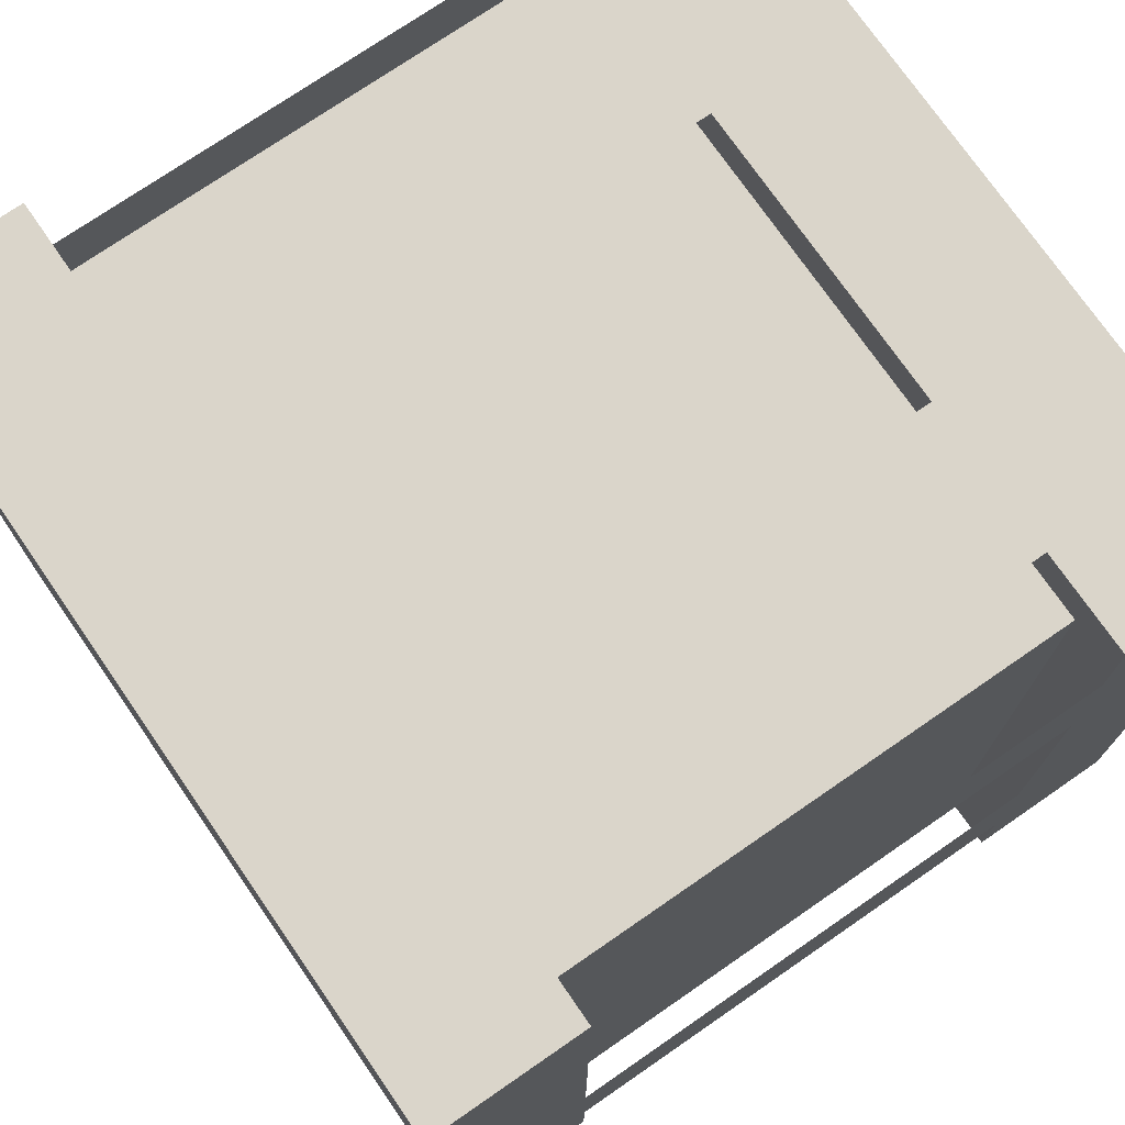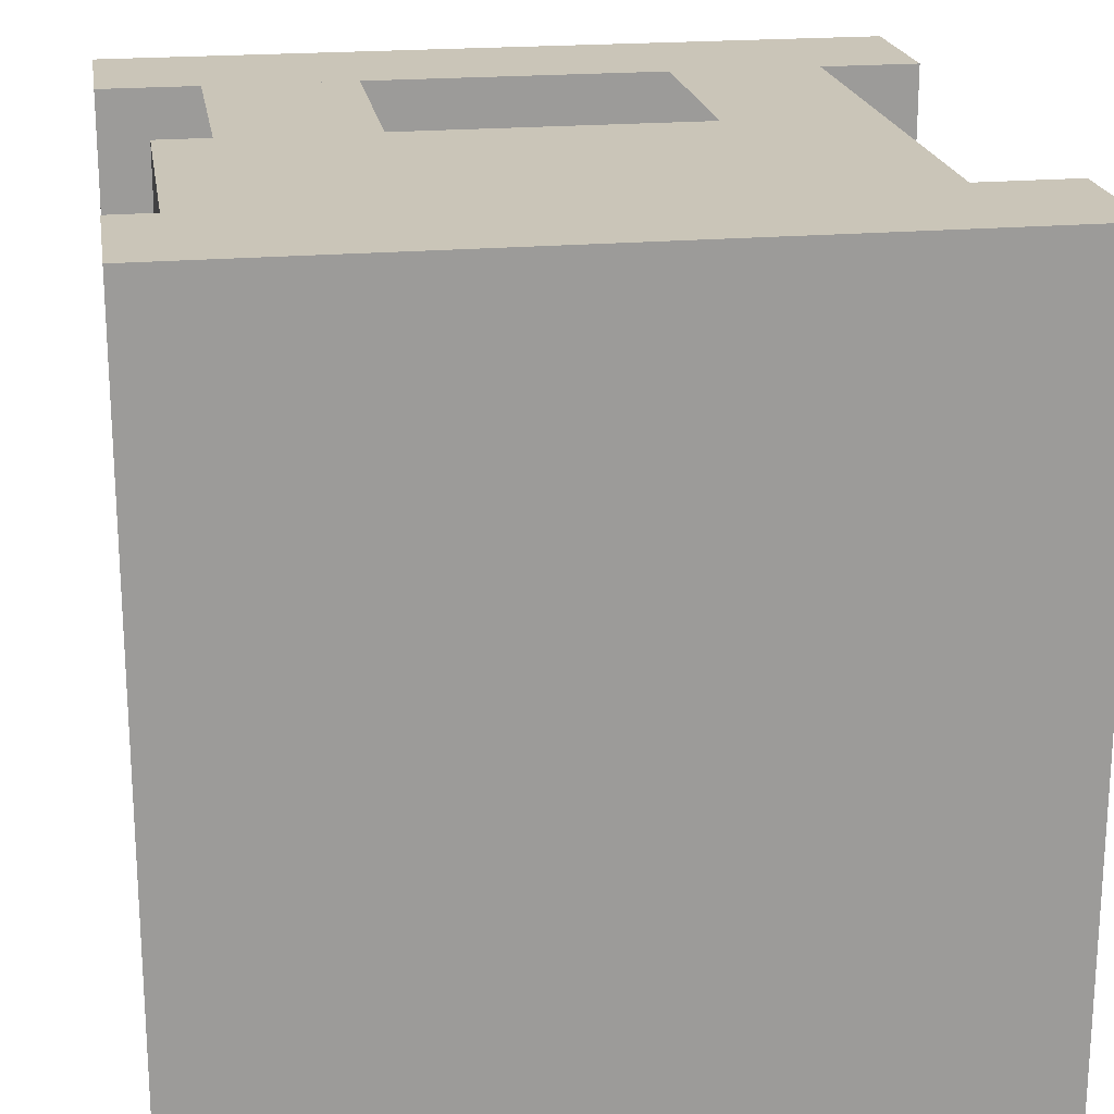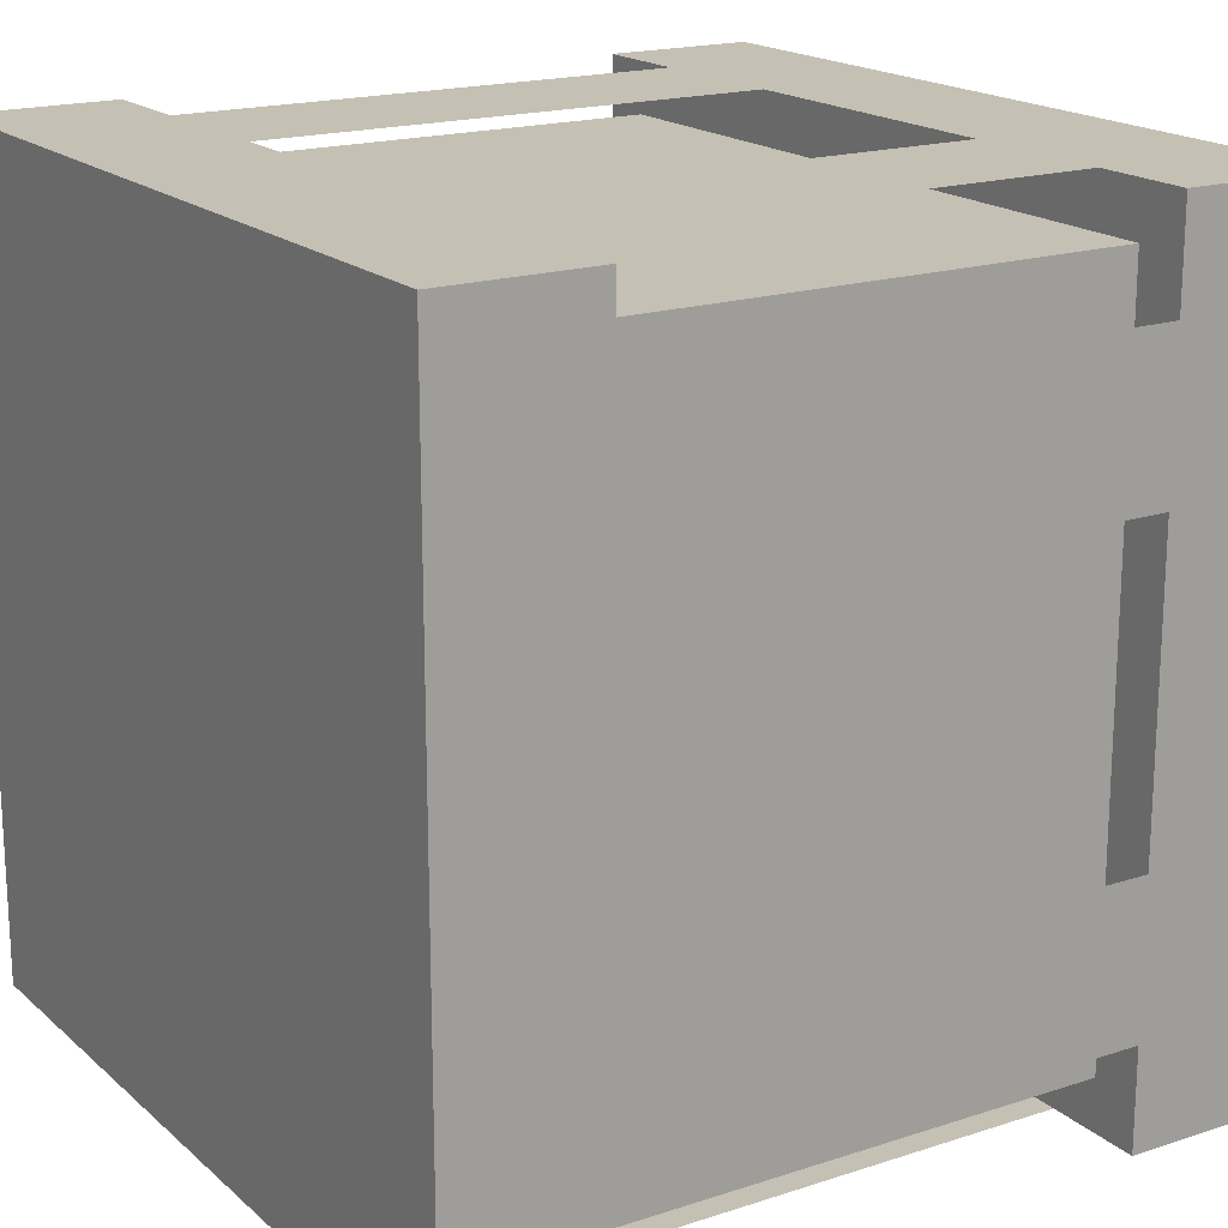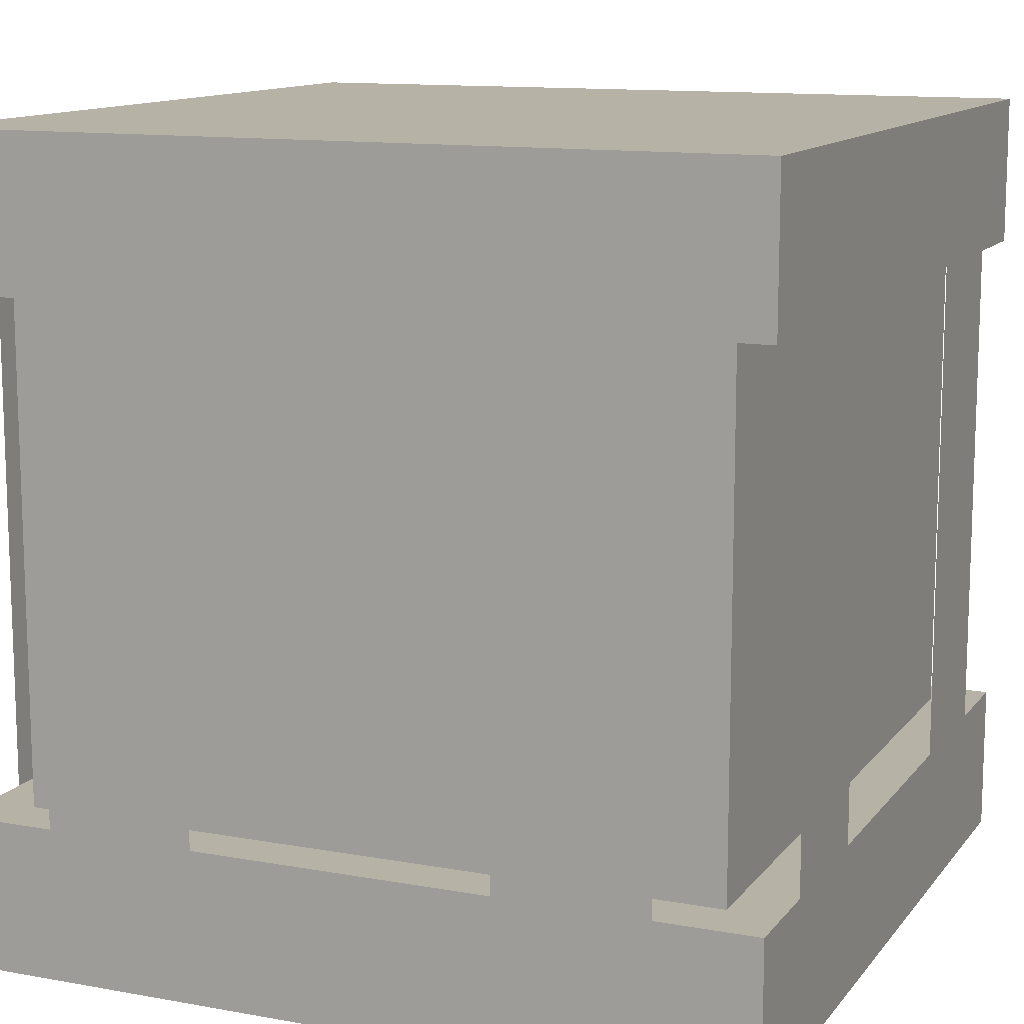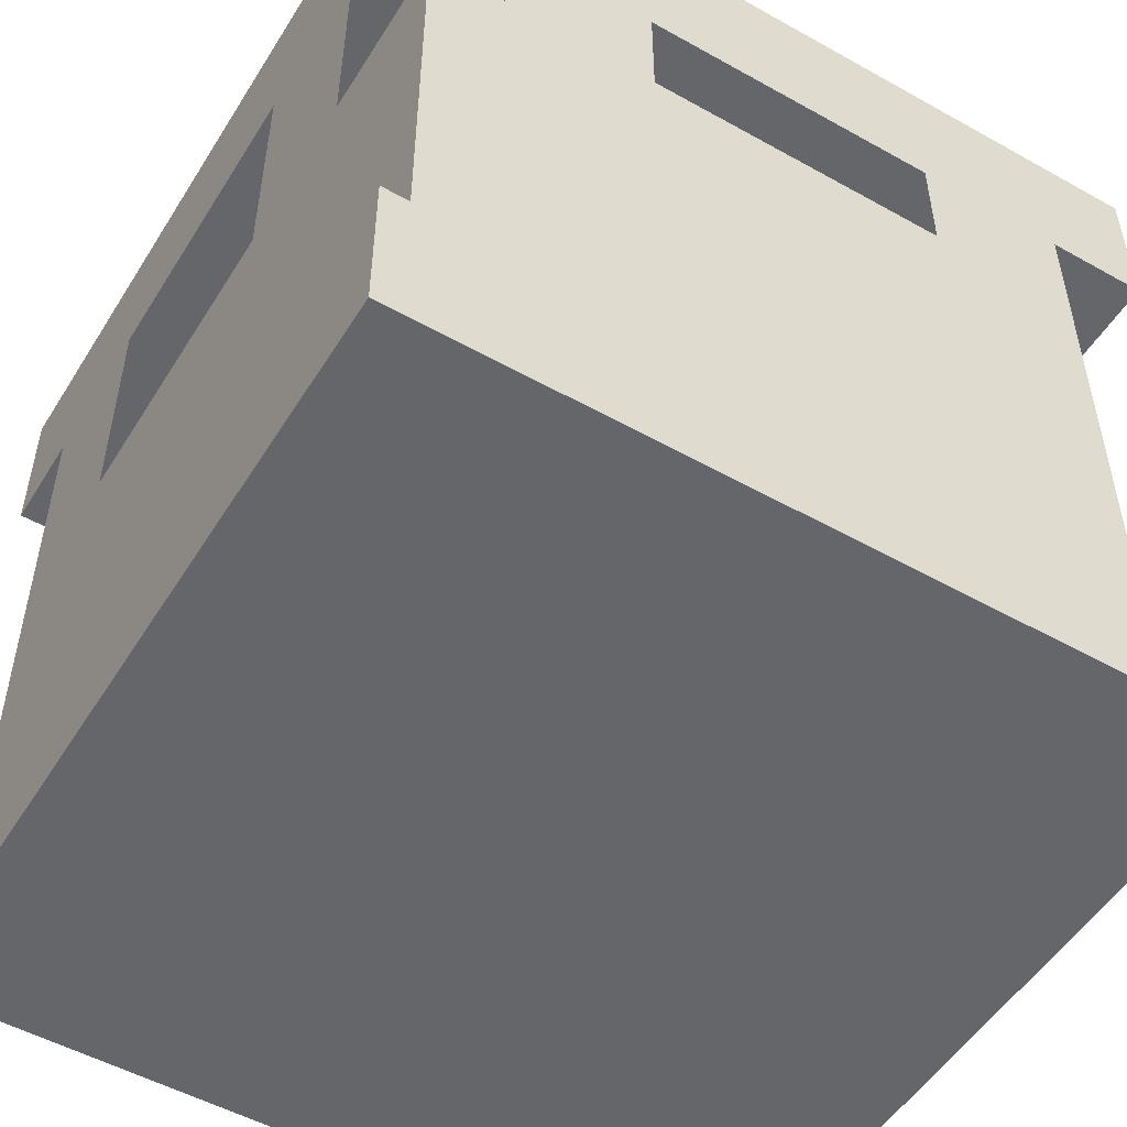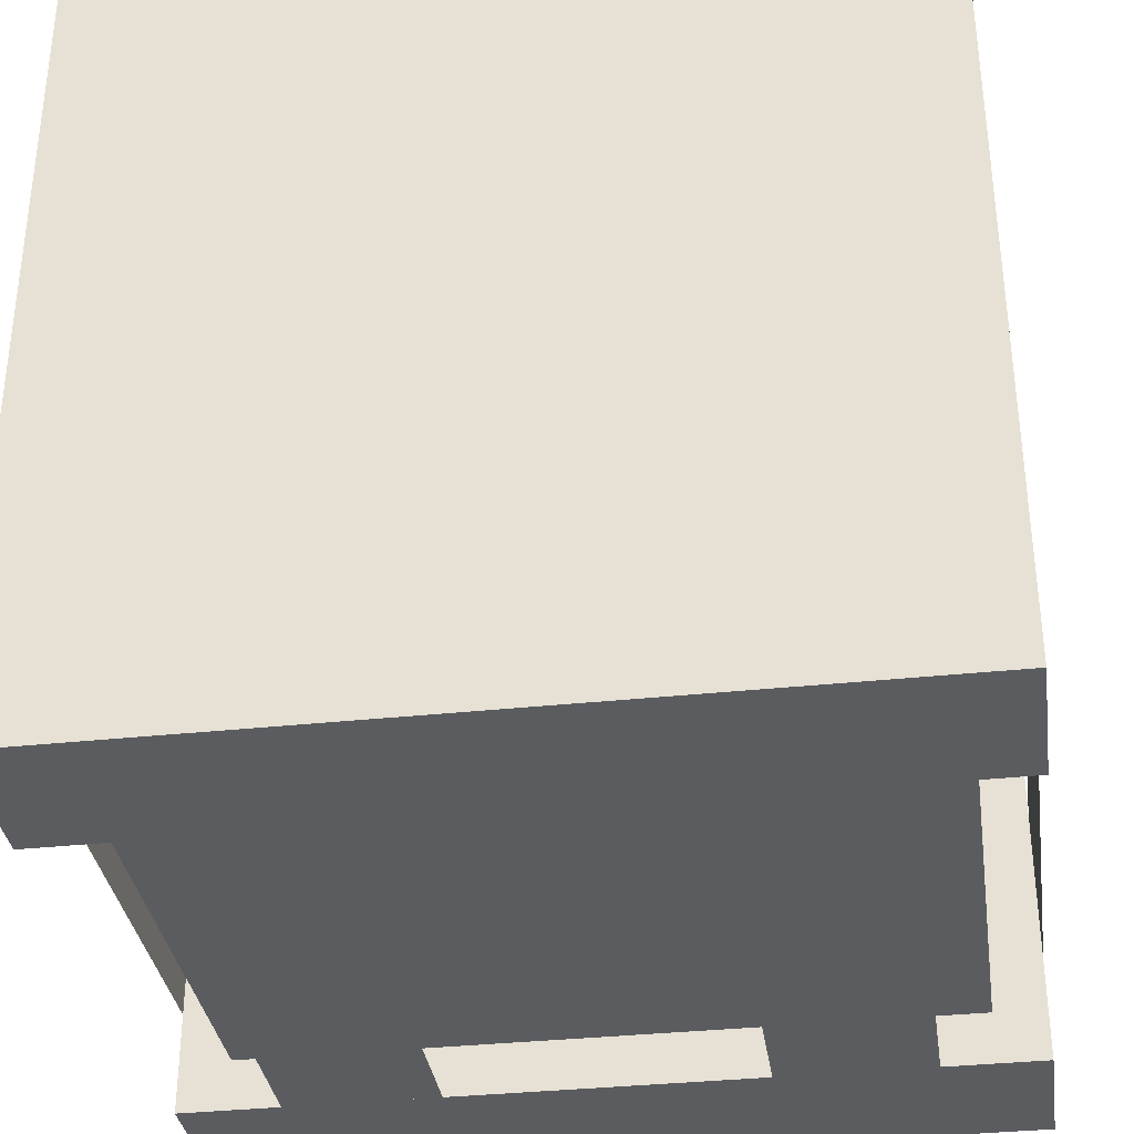
<metadata>
{"format":"obj","ext":"obj","renderer":"f3d","projection":"perspective","resolution":1024,"background":"white","views":[{"elev":74.2,"azim":-124.6,"up":"+Z"},{"elev":20.5,"azim":-9.1,"up":"+Z"},{"elev":18.3,"azim":-122.2,"up":"+Z"},{"elev":12.3,"azim":-66.9,"up":"+Y"},{"elev":-51.8,"azim":58.8,"up":"+Y"},{"elev":-34.7,"azim":-171.8,"up":"+Z"}]}
</metadata>
<code>
o Cube.001
v 0 0 0
v 0 0 1
v 0 0.1875 1
v 0 0.1875 0
v 1 0 0
v 1 0.1875 0
v 1 0.1875 1
v 1 0 1
v 0.0625 0.1875 0.0625
v 0.0625 0.8125 0.0625
v 0.9375 0.8125 0.0625
v 0.9375 0.1875 0.0625
v 0.0625 0.1875 0.9375
v 0.9375 0.1875 0.9375
v 0 1 0
v 0 1 1
v 1 1 1
v 1 1 0
v 0.9375 0.8125 0.9375
v 0 0.8125 1
v 1 0.8125 1
v 0 0.8125 0
v 1 0.8125 0
v 0.0625 0.8125 0.9375
v 0.6875 0.1875 0
v 0.875 0.1875 0
v 0.875 0.8125 0
v 0.6875 0.8125 0
v 0.3125 0.1875 0
v 0.125 0.1875 0
v 0.125 0.8125 0
v 0.3125 0.8125 0
v 0.3125 0.8125 1
v 0.3125 0.1875 1
v 0.125 0.1875 1
v 0.125 0.8125 1
v 0.6875 0.8125 1
v 0.6875 0.1875 1
v 0.875 0.1875 1
v 0.875 0.8125 1
v 0 0.1875 0.3125
v 0 0.1875 0.125
v 0 0.8125 0.125
v 0 0.8125 0.3125
v 0 0.1875 0.6875
v 0 0.1875 0.875
v 0 0.8125 0.875
v 0 0.8125 0.6875
v 1 0.8125 0.6875
v 1 0.1875 0.6875
v 1 0.1875 0.875
v 1 0.8125 0.875
v 1 0.1875 0.3125
v 1 0.8125 0.3125
v 1 0.8125 0.125
v 1 0.1875 0.125
o conservecrate
g conservecrate
f 2 3 4
f 6 7 8
f 10 11 12
f 9 4 3
f 14 7 6
f 16 17 18
f 5 8 2
f 11 19 14
f 16 20 21
f 15 22 20
f 17 21 23
f 18 23 22
f 24 20 22
f 10 22 23
f 19 21 20
f 11 23 21
f 24 10 9
f 19 24 13
f 8 7 3
f 3 7 14
f 6 4 9
f 1 4 6
f 28 27 26
f 30 31 32
f 36 35 34
f 38 39 40
f 44 43 42
f 46 47 48
f 52 51 50
f 56 55 54
f 1 2 4
f 5 6 8
f 9 10 12
f 13 9 3
f 12 14 6
f 15 16 18
f 1 5 2
f 12 11 14
f 17 16 21
f 16 15 20
f 18 17 23
f 15 18 22
f 10 24 22
f 11 10 23
f 24 19 20
f 19 11 21
f 13 24 9
f 14 19 13
f 2 8 3
f 13 3 14
f 12 6 9
f 5 1 6
f 25 28 26
f 29 30 32
f 33 36 34
f 37 38 40
f 41 44 42
f 45 46 48
f 49 52 50
f 53 56 54

</code>
